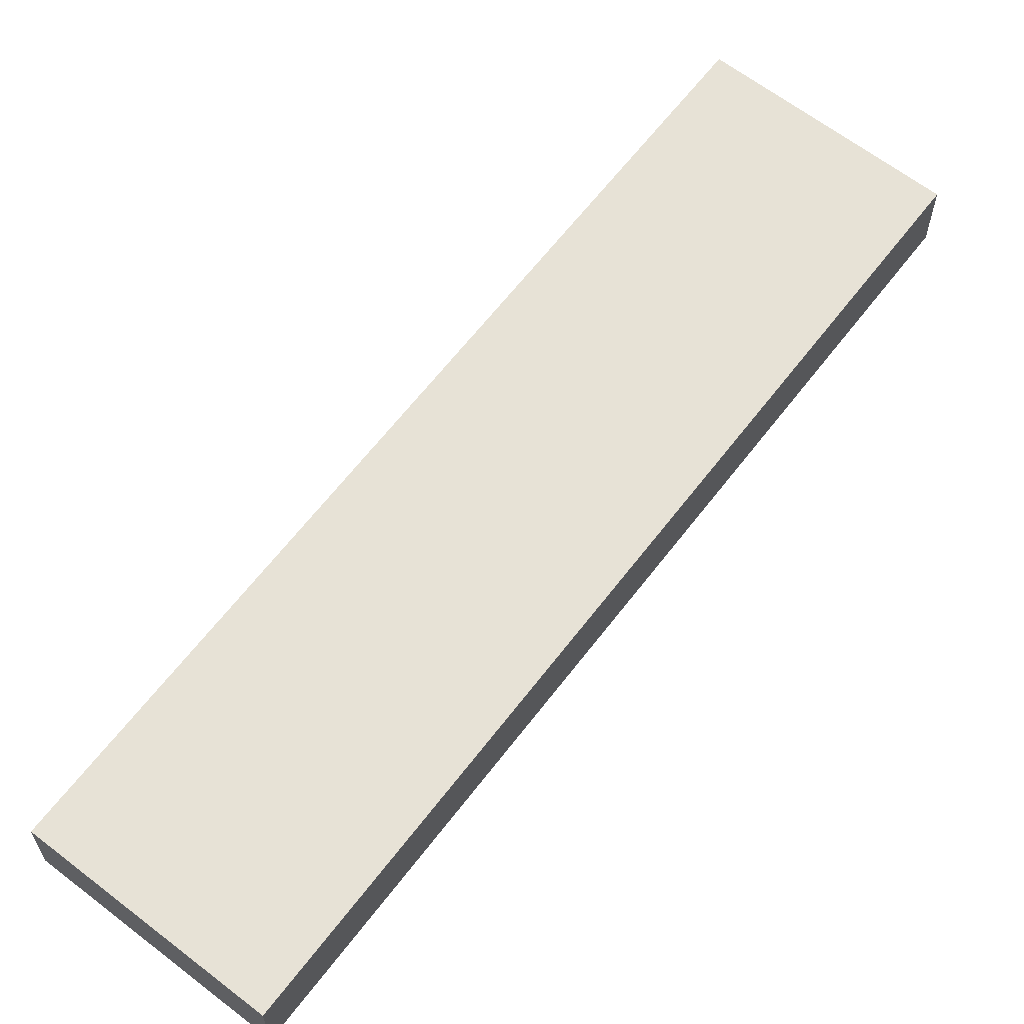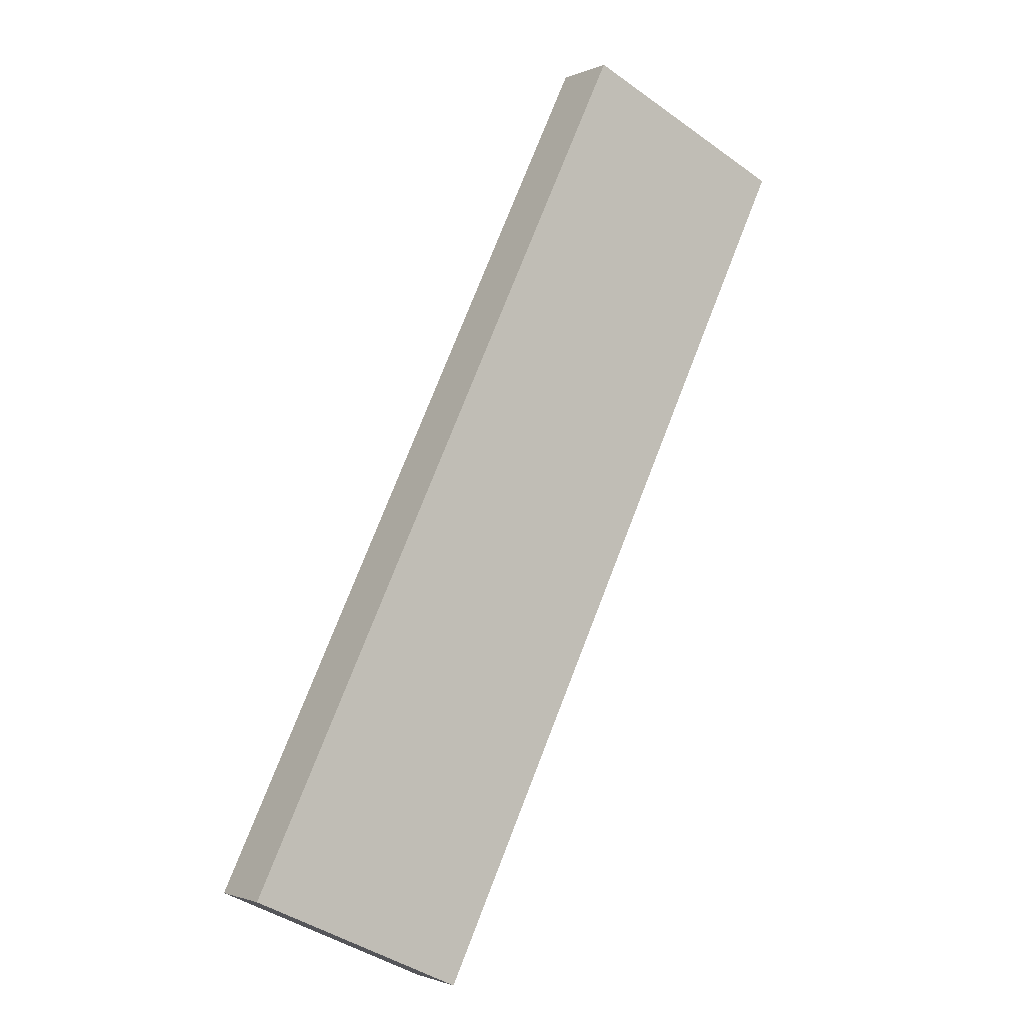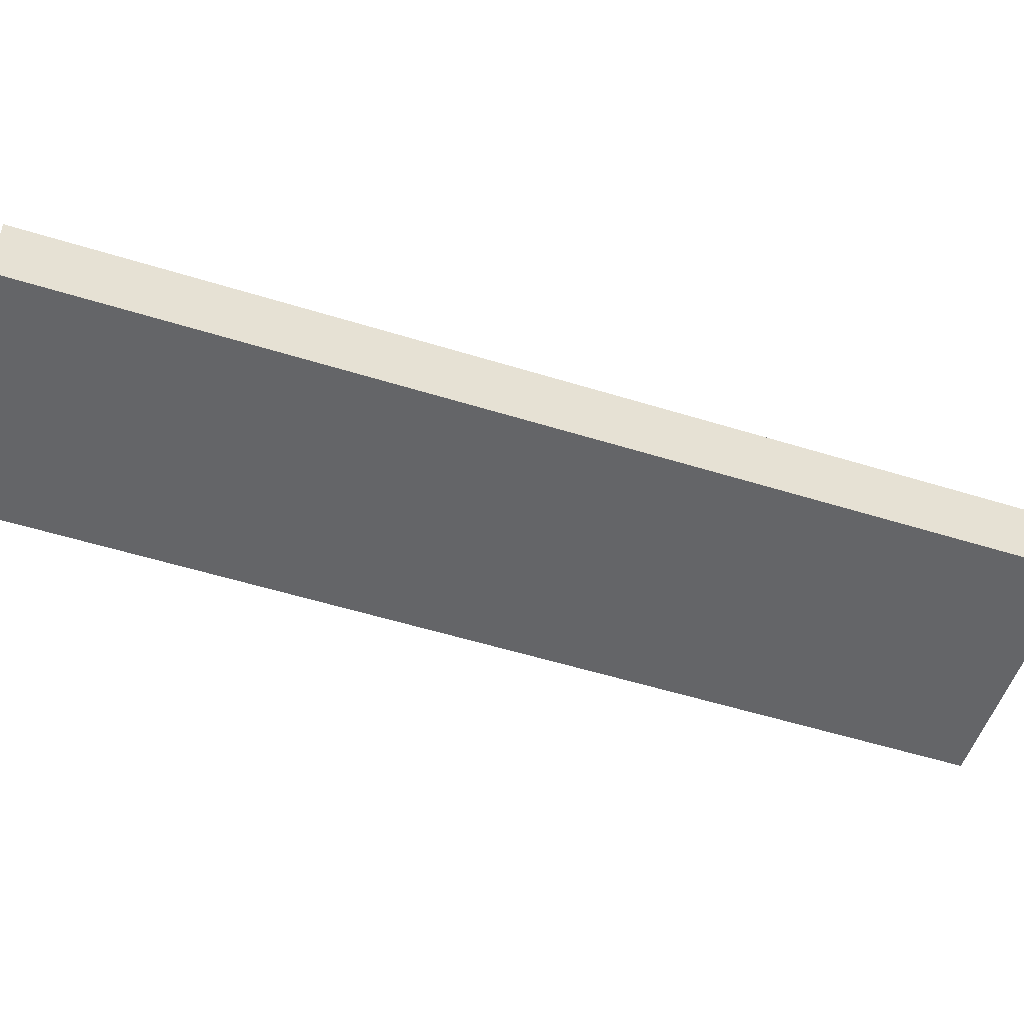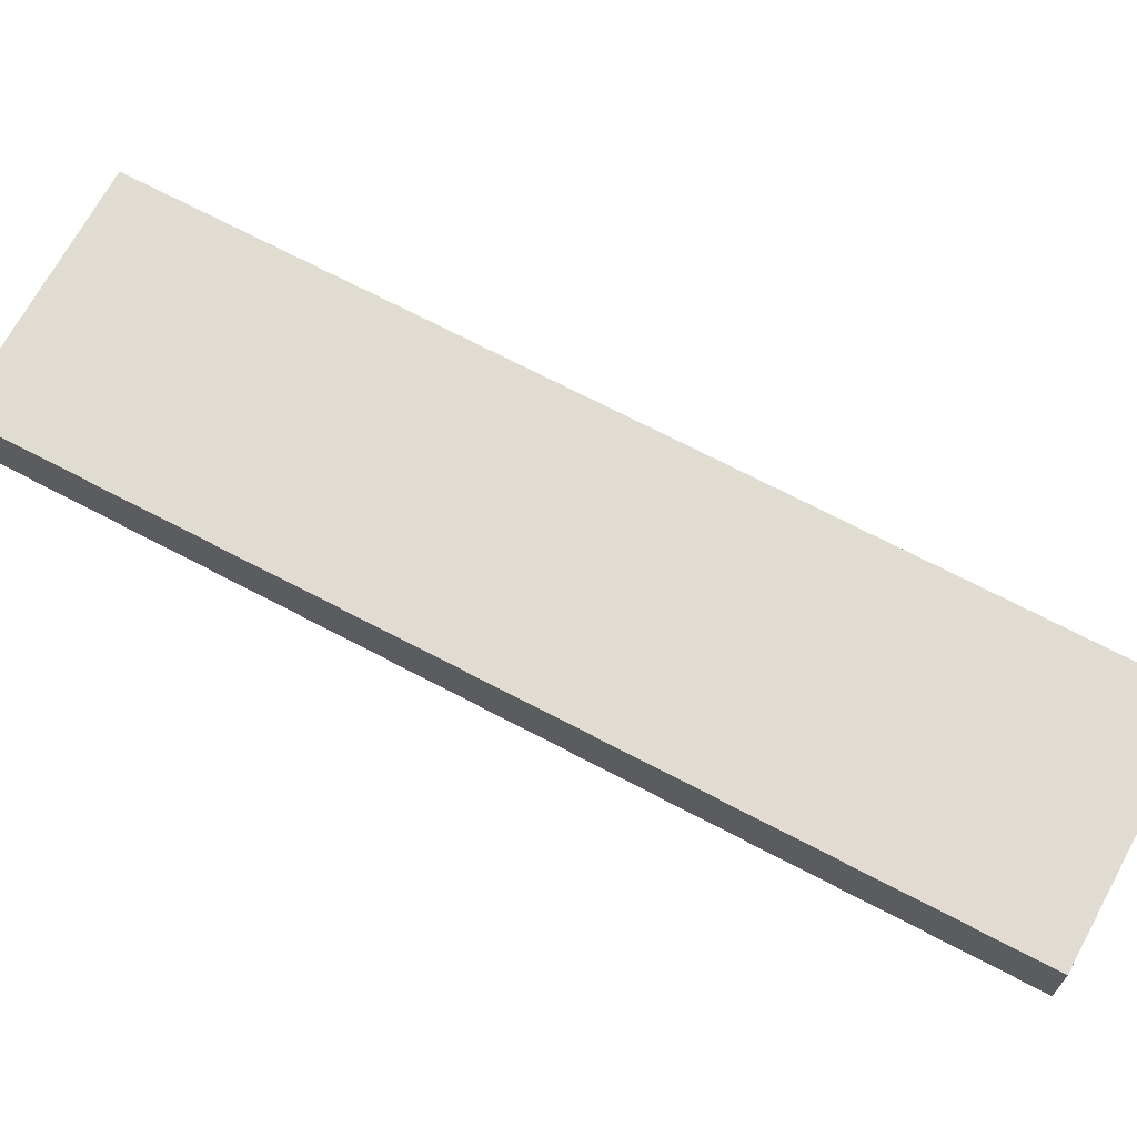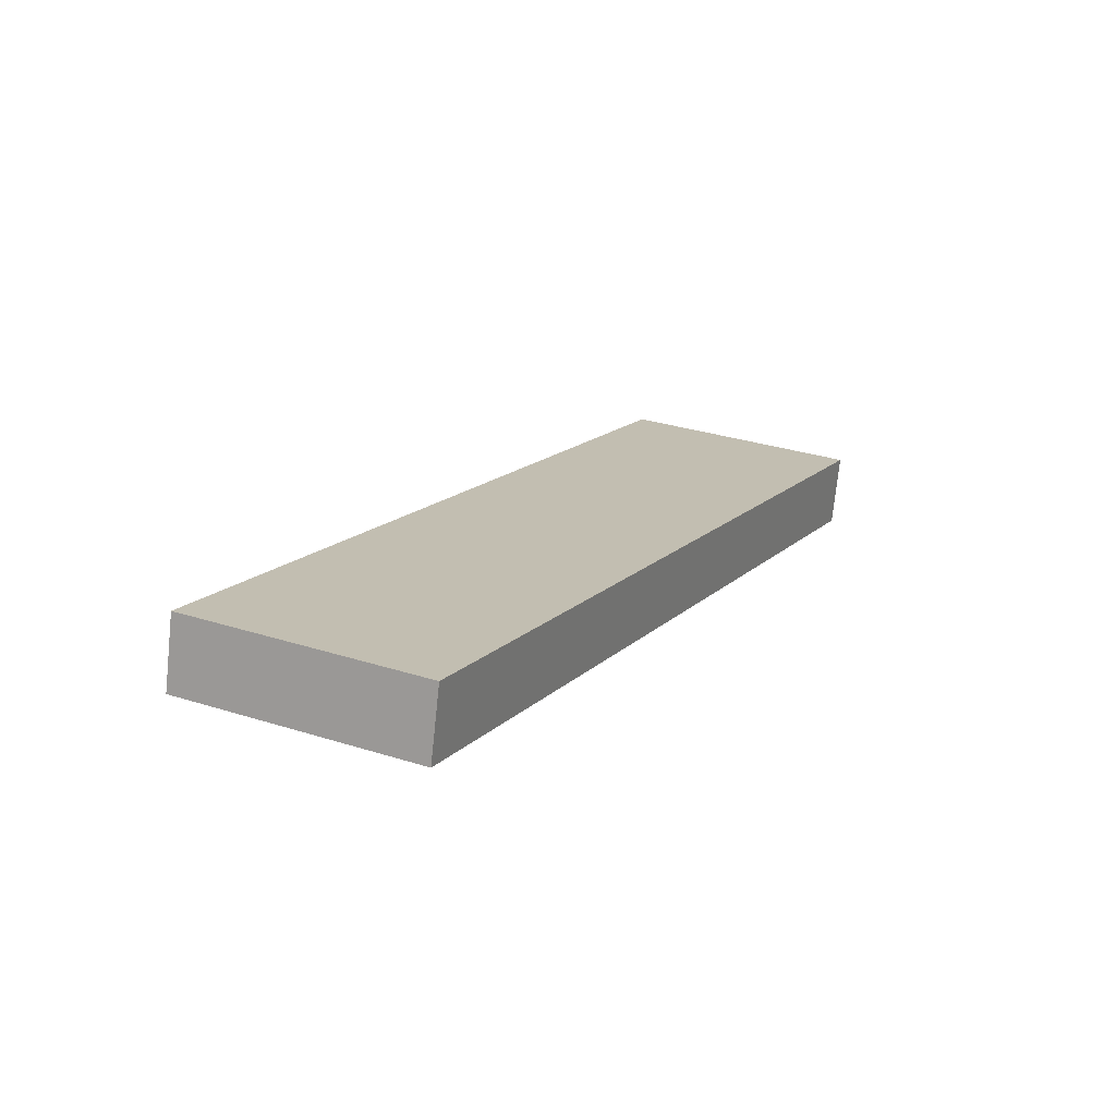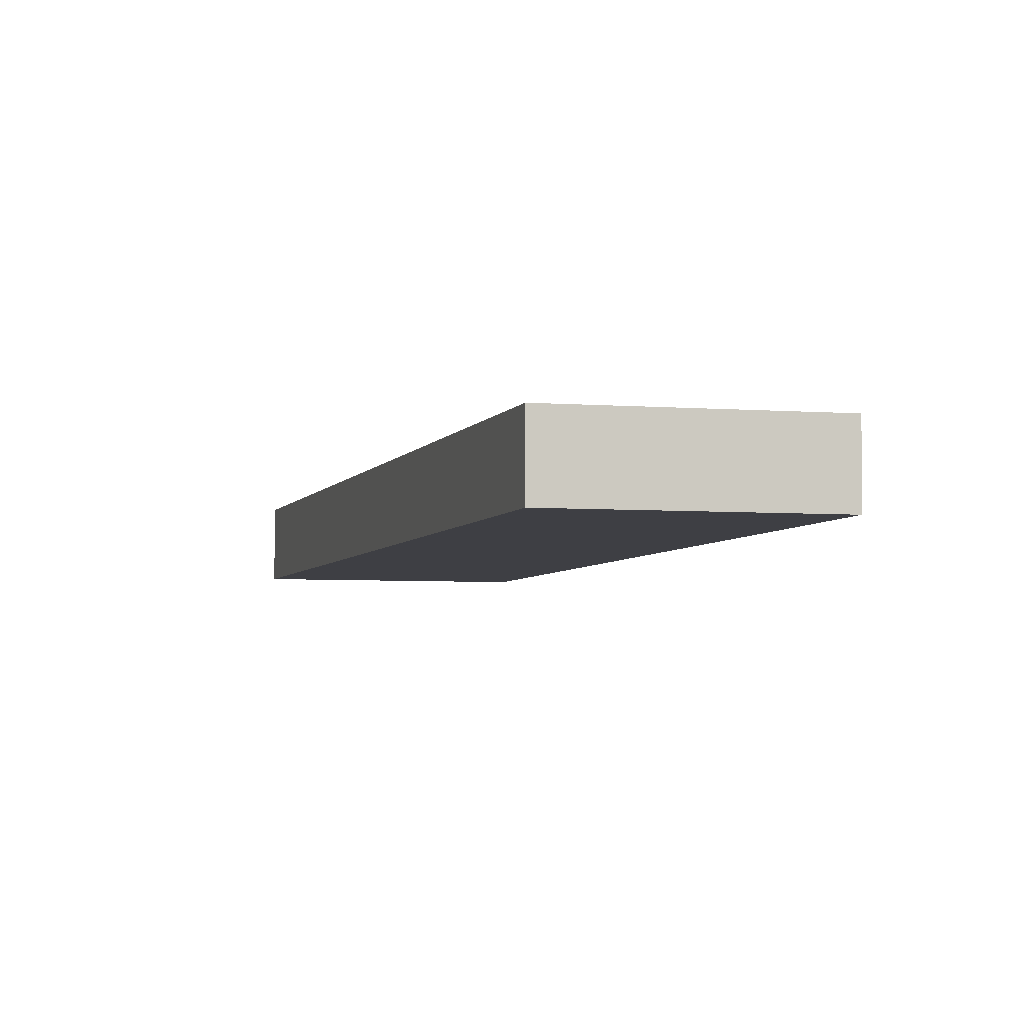
<metadata>
{"format":"obj","ext":"obj","renderer":"f3d","projection":"perspective","resolution":1024,"background":"white","views":[{"elev":63.5,"azim":62.9,"up":"+Y"},{"elev":-1.7,"azim":-33.7,"up":"+Z"},{"elev":-51.6,"azim":96.7,"up":"+Y"},{"elev":69.3,"azim":-36.6,"up":"+Y"},{"elev":-73.4,"azim":-6.0,"up":"+Z"},{"elev":-4.5,"azim":10.1,"up":"+Y"}]}
</metadata>
<code>
v  12.2 3.465e-16 -5.658
v  22.66 -2.902e-15 47.4
v  0 0 0
v  34.86 -2.556e-15 41.74
v  22.66 3.928 47.4
v  8.37e-05 3.928 -0.0001243
v  12.2 3.928 -5.658
v  34.86 3.928 41.74
g defaultobject
f 1 2 3
f 2 1 4
f 5 3 2
f 3 5 6
f 6 1 3
f 1 6 7
f 1 8 4
f 8 1 7
f 4 5 2
f 5 4 8
f 5 7 6
f 7 5 8

</code>
